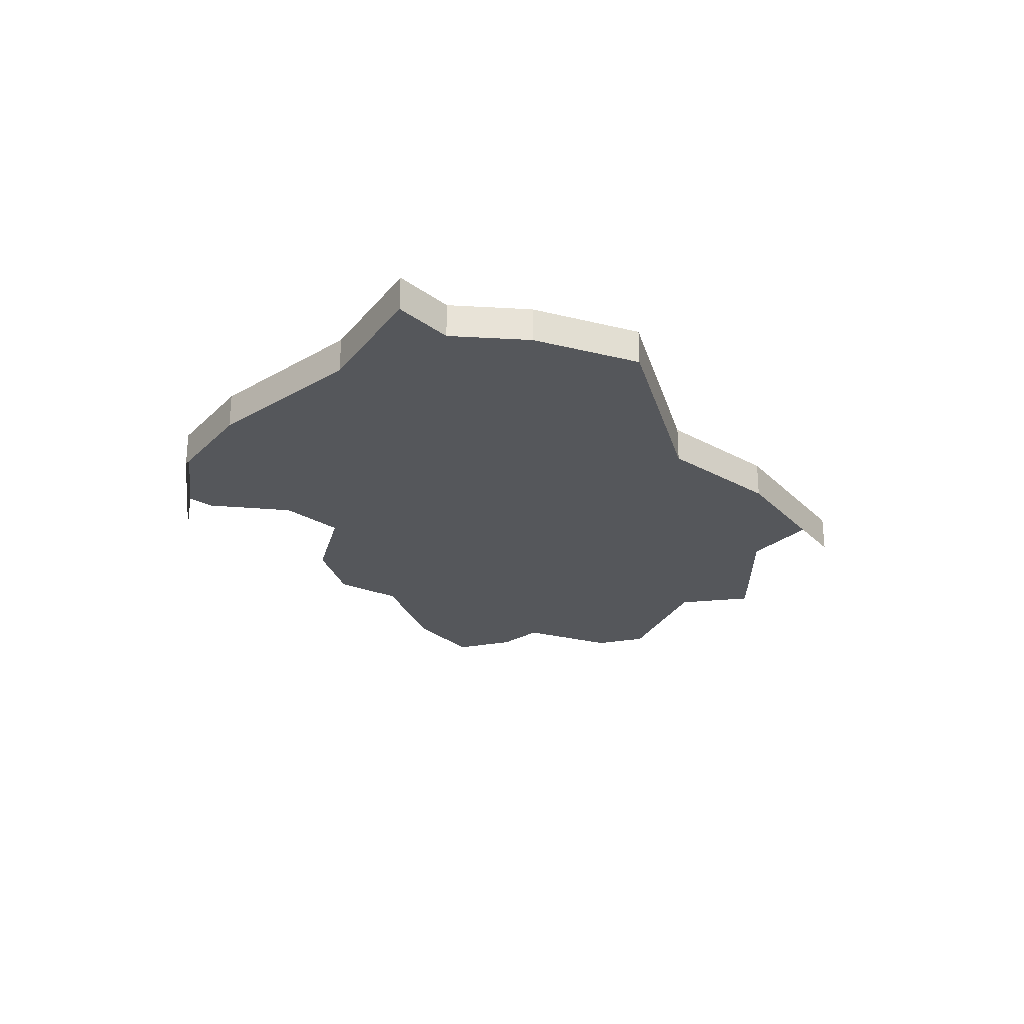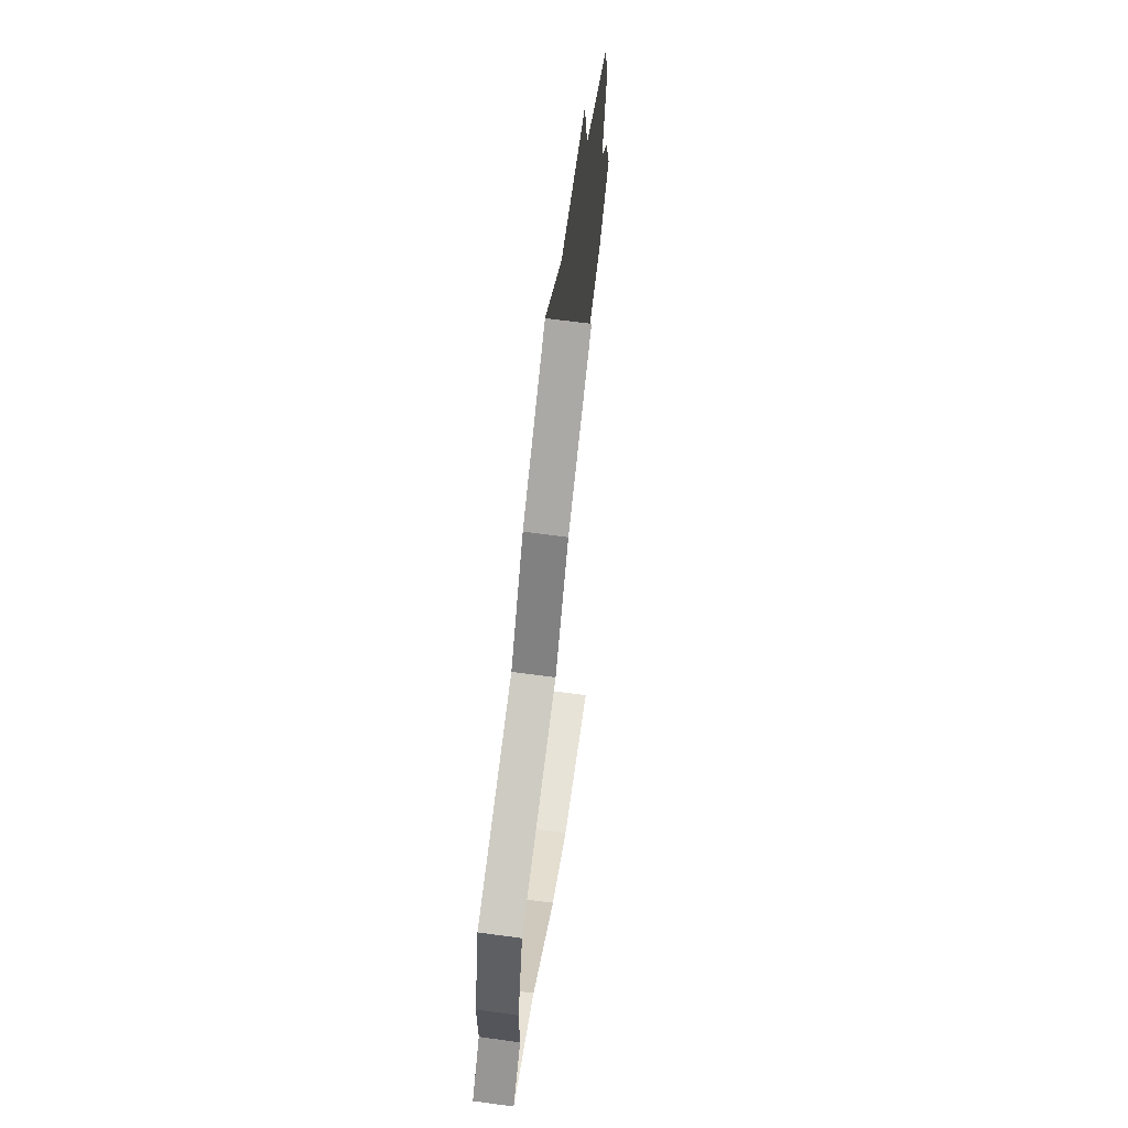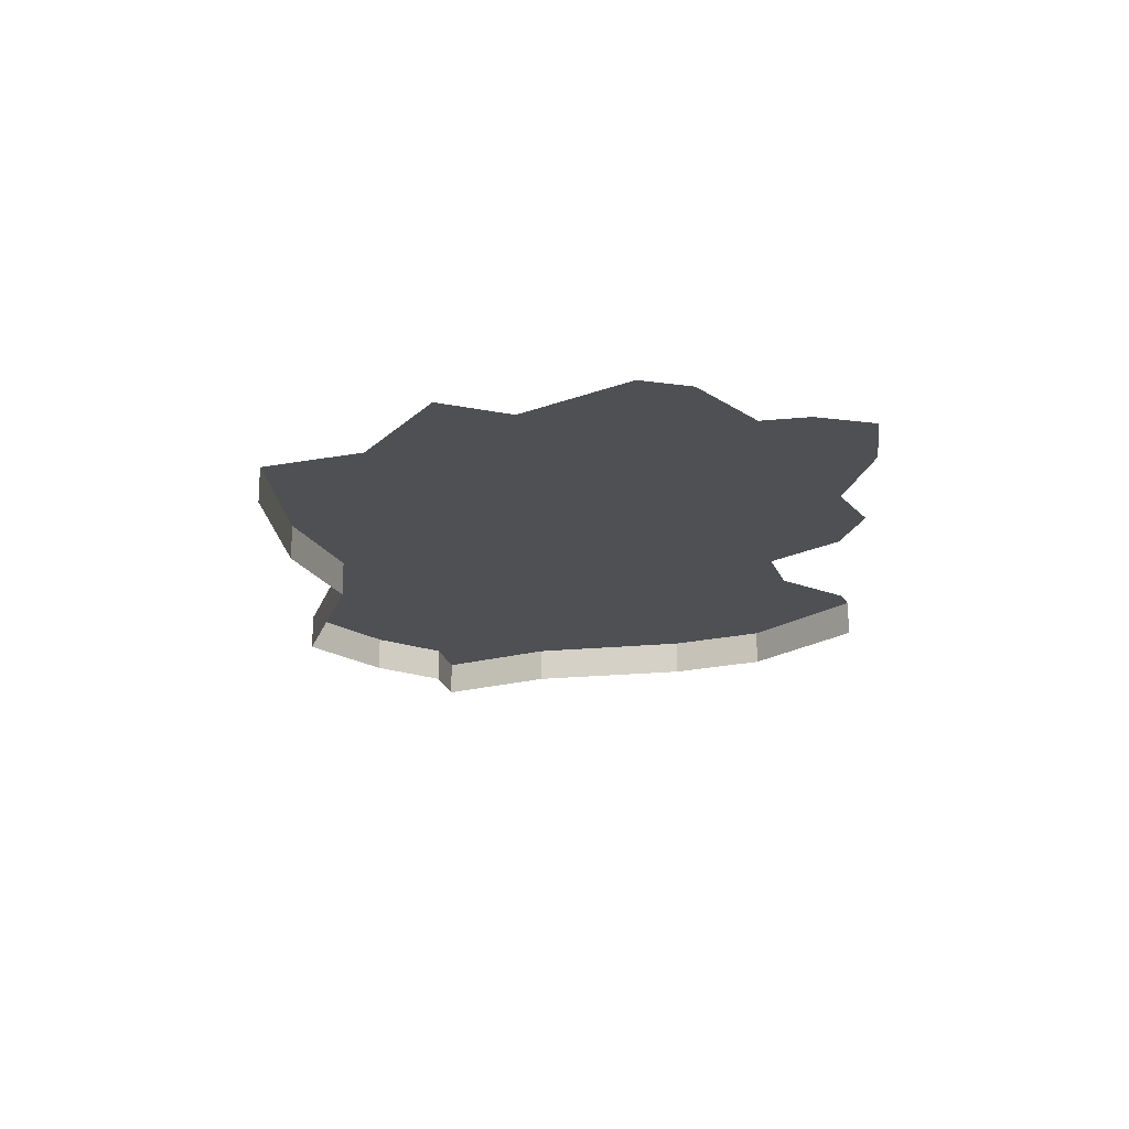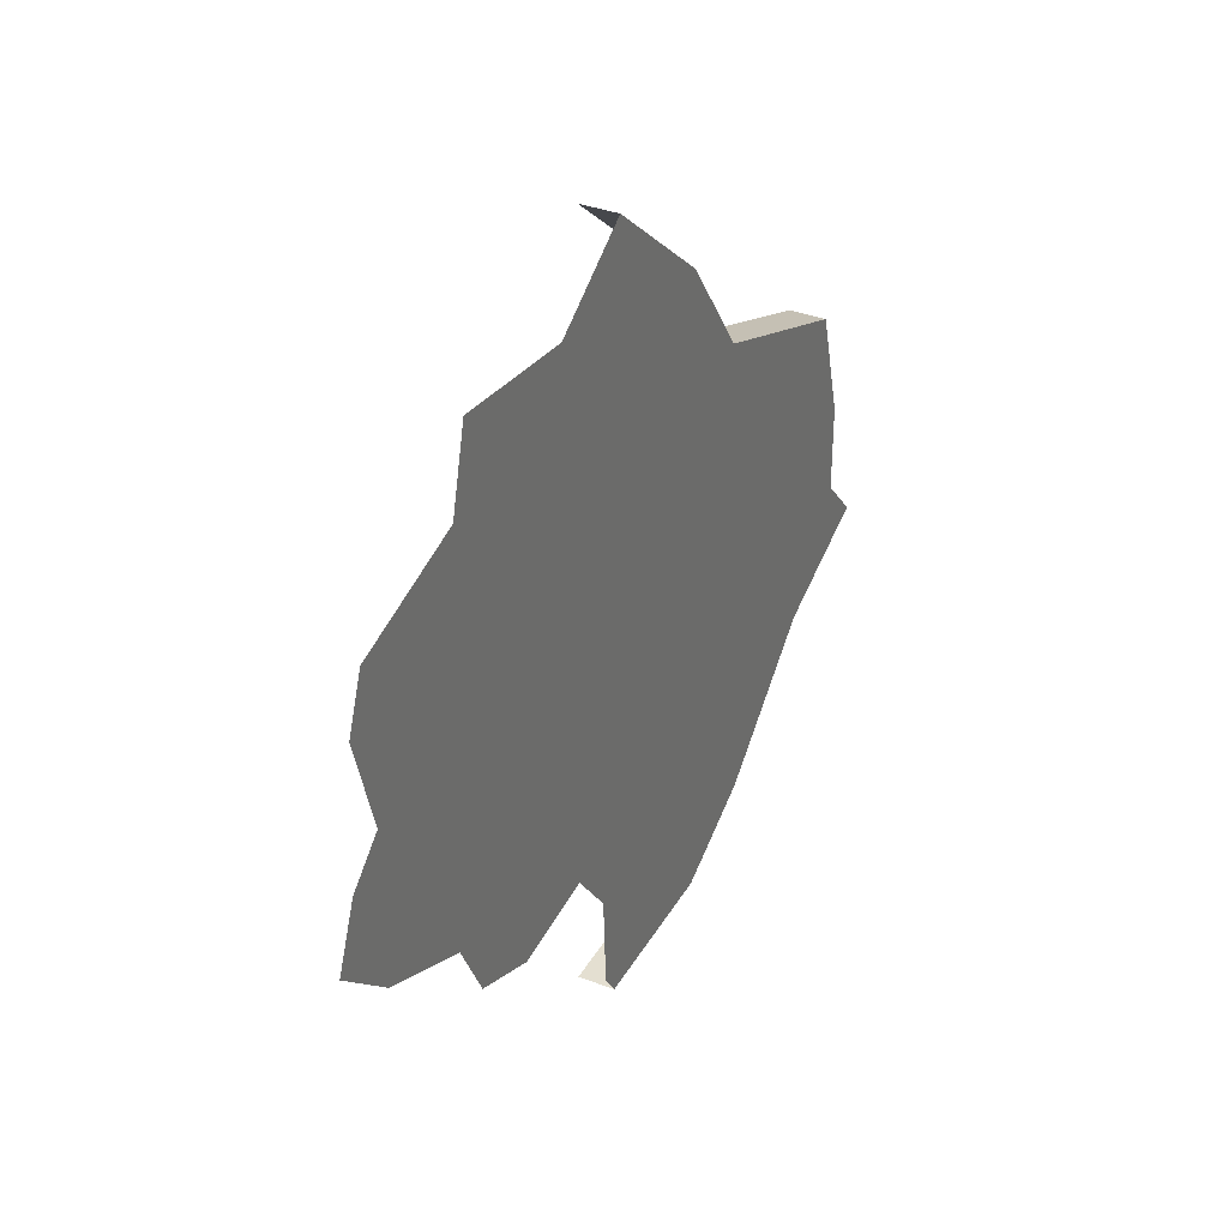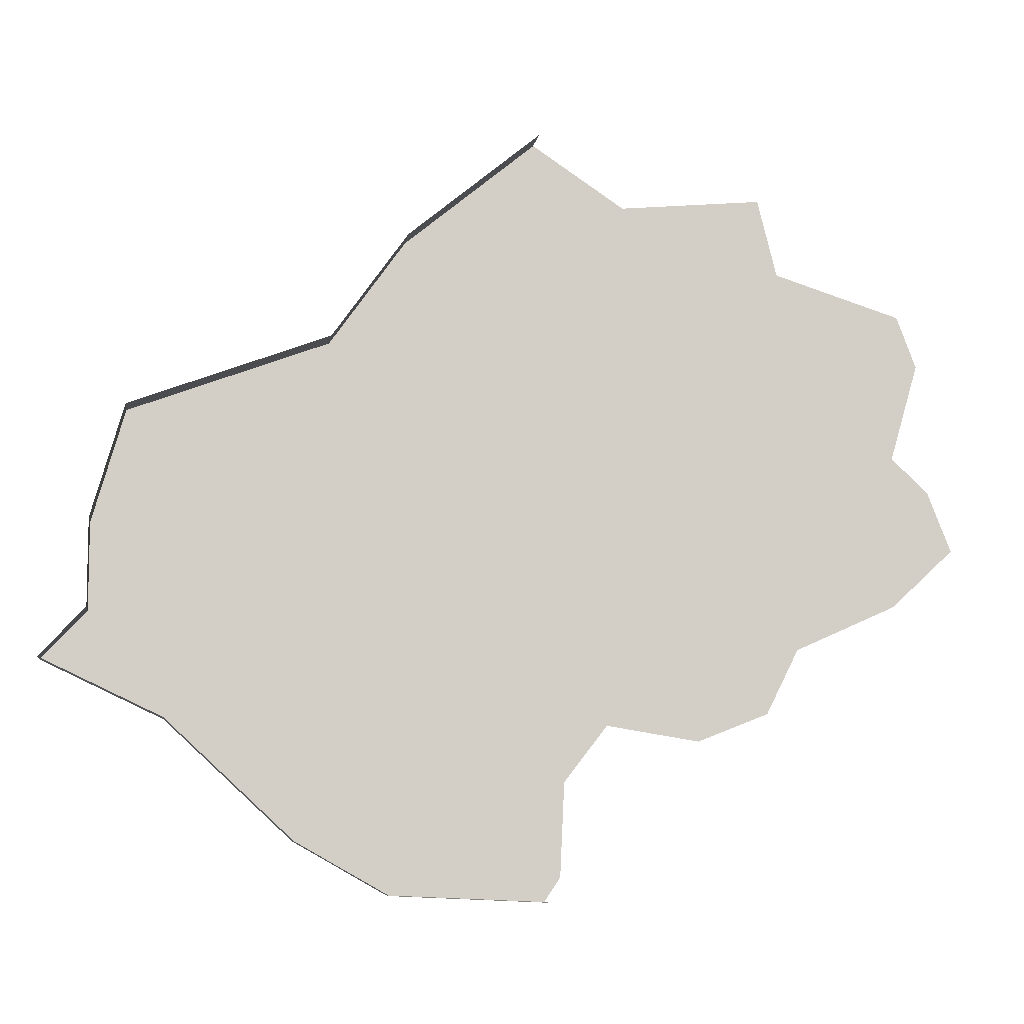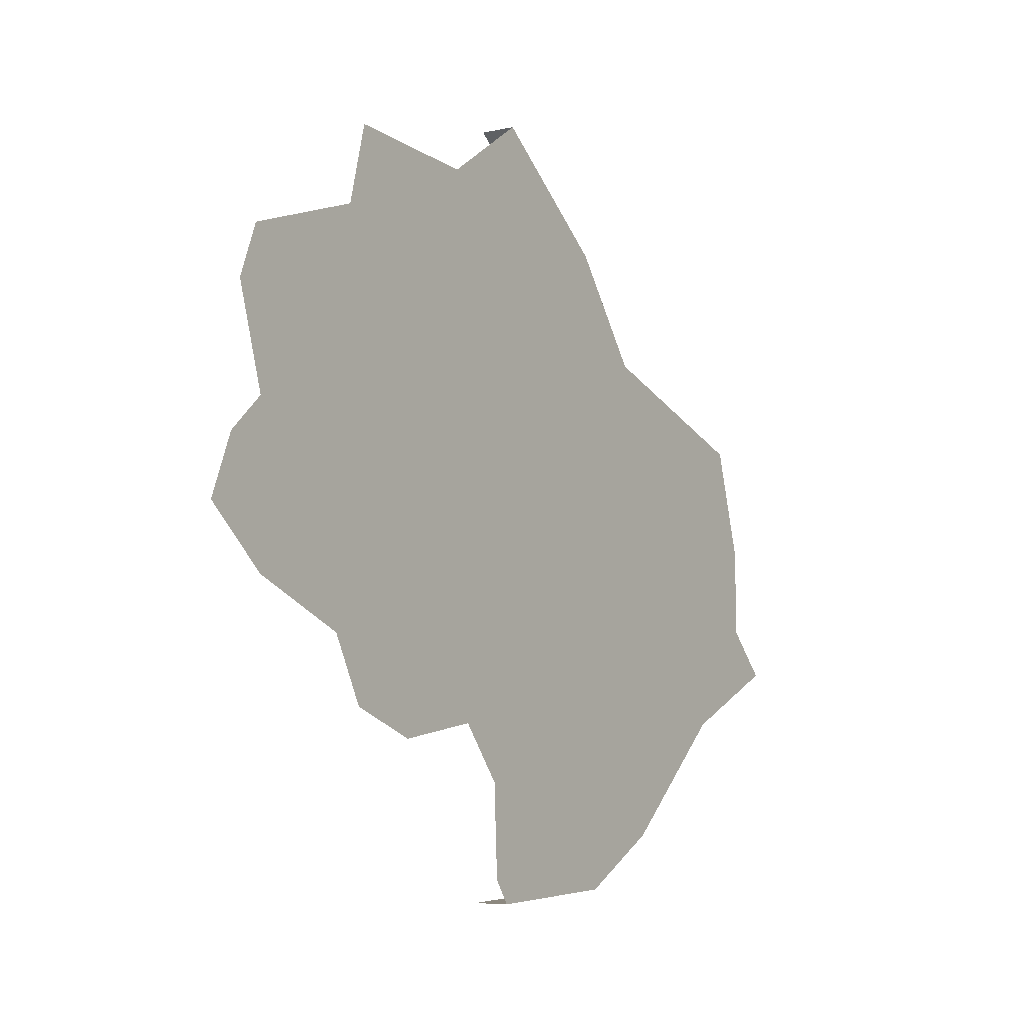
<metadata>
{"format":"obj","ext":"obj","renderer":"f3d","projection":"perspective","resolution":1024,"background":"white","views":[{"elev":-27.0,"azim":-95.1,"up":"+Y"},{"elev":64.4,"azim":-82.2,"up":"+Z"},{"elev":-18.6,"azim":54.3,"up":"+Y"},{"elev":34.9,"azim":117.5,"up":"+Z"},{"elev":-8.3,"azim":-8.2,"up":"+Z"},{"elev":-5.9,"azim":125.2,"up":"+Z"}]}
</metadata>
<code>
o province_049
v -24.42 0.04552 -4.704
v -24.4 0.04552 -4.346
v -24.24 0.04552 -4.13
v -23.88 0.04552 -4.188
v -23.61 0.04552 -4.08
v -23.48 0.04552 -3.83
v -23.09 0.04552 -3.655
v -22.85 0.04552 -3.43
v -22.94 0.04552 -3.197
v -23.08 0.04552 -3.064
v -22.97 0.04552 -2.689
v -23.05 0.04552 -2.489
v -23.54 0.04552 -2.331
v -23.61 0.04552 -2.031
v -24.16 0.04552 -2.081
v -24.52 0.04552 -1.84
v -25.03 0.04552 -2.256
v -25.32 0.04552 -2.664
v -26.09 0.04552 -2.947
v -26.21 0.04552 -3.38
v -26.21 0.04552 -3.713
v -24.48 0.04552 -4.797
v -25.08 0.04552 -4.77
v -25.44 0.04552 -4.57
v -25.92 0.04552 -4.118
v -26.38 0.04552 -3.899
v -24.48 -0.09448 -4.797
v -25.08 -0.09448 -4.77
v -25.44 -0.09448 -4.57
v -25.92 -0.09448 -4.118
v -24.52 -0.09448 -1.84
v -25.03 -0.09448 -2.256
v -25.32 -0.09448 -2.664
v -26.09 -0.09448 -2.947
v -26.21 -0.09448 -3.38
v -26.21 -0.09448 -3.713
v -26.38 -0.09448 -3.899
f 29 25 24
f 25 2 24
f 30 26 25
f 37 21 26
f 34 18 19
f 35 19 20
f 27 23 22
f 33 17 18
f 28 24 23
f 36 20 21
f 32 16 17
f 29 30 25
f 12 11 13
f 11 10 13
f 10 9 7
f 9 8 7
f 7 6 10
f 6 5 4
f 6 4 3
f 15 14 13
f 17 16 15
f 20 19 18
f 18 17 15
f 15 13 3
f 13 10 6
f 6 3 13
f 2 1 23
f 1 22 23
f 15 3 18
f 3 2 25
f 18 3 25
f 20 18 25
f 20 25 21
f 25 26 21
f 2 23 24
f 30 37 26
f 37 36 21
f 34 33 18
f 35 34 19
f 27 28 23
f 33 32 17
f 28 29 24
f 36 35 20
f 32 31 16

</code>
